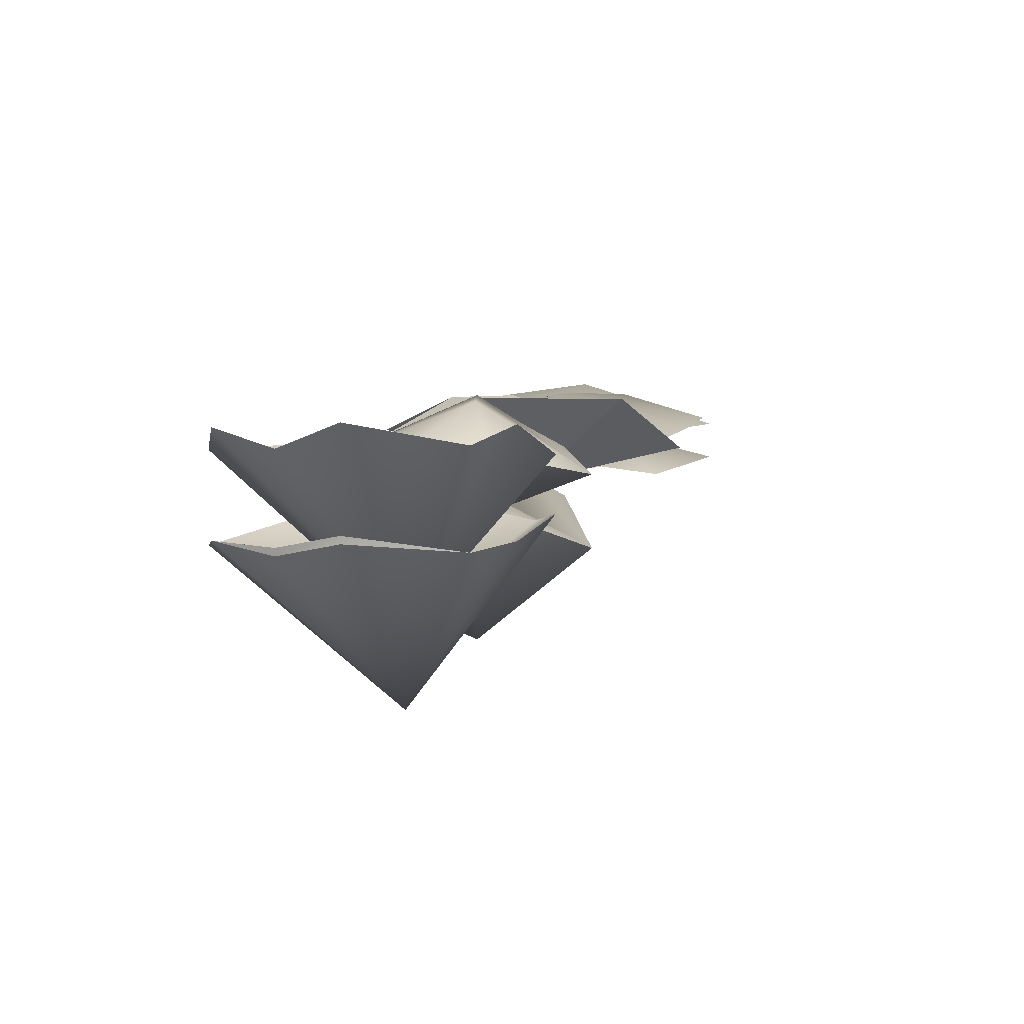
<metadata>
{"format":"obj","ext":"obj","renderer":"f3d","projection":"perspective","resolution":1024,"background":"white","views":[{"elev":2.3,"azim":172.3,"up":"+Z"}]}
</metadata>
<code>
g Container::70::07/02/2111:02:47_0
g Container::70::07/02/2111:02:47_Switch_0
g Container::70::07/02/2111:02:47_Switch_11-4_0
g Container::70::07/02/2111:02:47_Switch_11-4_Switch_0
o Container::70::07/02/2111:02:47_Switch_11-4_Switch_osgPicked_gmeGeoEntityGeode_Geometry_0
v 213.2 -198.3 -16.58
v 222 -208.1 -18.21
v 223.3 -182.5 -12.89
v 222 -208.1 -18.21
v 237.9 -206.1 -17.88
v 223.3 -182.5 -12.89
v 213.2 -198.3 -16.58
v 223.3 -182.5 -12.89
v 198.5 -182.4 -20.67
v 223.3 -182.5 -12.89
v 237.9 -206.1 -17.88
v 242.5 -198.4 -15.96
v 198.5 -182.4 -20.67
v 223.3 -182.5 -12.89
v 211.3 -170.2 -22.02
v 242.5 -198.4 -15.96
v 249.5 -182.4 -22.78
v 223.3 -182.5 -12.89
v 223.8 -158.3 -19.93
v 211.3 -170.2 -22.02
v 223.3 -182.5 -12.89
v 223.3 -182.5 -12.89
v 249.5 -182.4 -22.78
v 236.4 -170.2 -22.67
v 236.4 -170.2 -22.67
v 223.8 -158.3 -19.93
v 223.3 -182.5 -12.89
f 1 2 3
f 4 5 6
f 7 8 9
f 10 11 12
f 13 14 15
f 16 17 18
f 19 20 21
f 22 23 24
f 25 26 27
o Container::70::07/02/2111:02:47_Switch_11-4_Switch_osgPicked_gmeGeoEntityGeode_Geometry_1
v 213.2 -198.3 -16.58
v 223.3 -182.5 -20.69
v 222 -208.1 -18.21
v 222 -208.1 -18.21
v 223.3 -182.5 -20.69
v 237.9 -206.1 -17.88
v 213.2 -198.3 -16.58
v 198.5 -182.4 -20.67
v 223.3 -182.5 -20.69
v 223.3 -182.5 -20.69
v 242.5 -198.4 -15.96
v 237.9 -206.1 -17.88
v 198.5 -182.4 -20.67
v 211.3 -170.2 -22.02
v 223.3 -182.5 -20.69
v 242.5 -198.4 -15.96
v 223.3 -182.5 -20.69
v 249.5 -182.4 -22.78
v 223.8 -158.3 -19.93
v 223.3 -182.5 -20.69
v 211.3 -170.2 -22.02
v 223.3 -182.5 -20.69
v 236.4 -170.2 -22.67
v 249.5 -182.4 -22.78
v 236.4 -170.2 -22.67
v 223.3 -182.5 -20.69
v 223.8 -158.3 -19.93
f 28 29 30
f 31 32 33
f 34 35 36
f 37 38 39
f 40 41 42
f 43 44 45
f 46 47 48
f 49 50 51
f 52 53 54
o Container::70::07/02/2111:02:47_Switch_11-4_Switch_osgPicked_gmeGeoEntityGeode_Geometry_2
v 236.5 -121.5 -13.94
v 223.7 -133.7 -14.19
v 236.5 -146.4 -20.98
v 236.5 -121.5 -13.94
v 211.1 -121.4 -18.42
v 223.7 -133.7 -14.19
v 236.5 -121.5 -13.94
v 236.5 -146.4 -20.98
v 247.2 -140 -21.99
v 236.5 -121.5 -13.94
v 216.5 -106.6 -19.88
v 211.1 -121.4 -18.42
v 247.2 -140 -21.99
v 261.7 -121.3 -18.94
v 236.5 -121.5 -13.94
v 236.5 -121.5 -13.94
v 228.6 -96.55 -24.64
v 216.5 -106.6 -19.88
v 236.5 -121.5 -13.94
v 261.7 -121.3 -18.94
v 249 -111.7 -19.39
v 236.5 -121.5 -13.94
v 249 -111.7 -19.39
v 228.6 -96.55 -24.64
f 55 56 57
f 58 59 60
f 61 62 63
f 64 65 66
f 67 68 69
f 70 71 72
f 73 74 75
f 76 77 78
o Container::70::07/02/2111:02:47_Switch_11-4_Switch_osgPicked_gmeGeoEntityGeode_Geometry_3
v 236.5 -121.5 -16.34
v 236.5 -146.4 -20.98
v 223.7 -133.7 -14.19
v 236.5 -121.5 -16.34
v 223.7 -133.7 -14.19
v 211.1 -121.4 -18.42
v 236.5 -121.5 -16.34
v 247.2 -140 -21.99
v 236.5 -146.4 -20.98
v 236.5 -121.5 -16.34
v 211.1 -121.4 -18.42
v 216.5 -106.6 -19.88
v 247.2 -140 -21.99
v 236.5 -121.5 -16.34
v 261.7 -121.3 -18.94
v 236.5 -121.5 -16.34
v 216.5 -106.6 -19.88
v 228.6 -96.55 -24.64
v 236.5 -121.5 -16.34
v 249 -111.7 -19.39
v 261.7 -121.3 -18.94
v 236.5 -121.5 -16.34
v 228.6 -96.55 -24.64
v 249 -111.7 -19.39
f 79 80 81
f 82 83 84
f 85 86 87
f 88 89 90
f 91 92 93
f 94 95 96
f 97 98 99
f 100 101 102
o Container::70::07/02/2111:02:47_Switch_11-4_Switch_osgPicked_gmeGeoEntityGeode_Geometry_4
v 228.9 -69.48 -22.38
v 241 -82.76 -19.78
v 252.7 -69.2 -13.65
v 252.7 -69.2 -13.65
v 241 -82.76 -19.78
v 264.8 -82.68 -19.84
v 228.9 -69.48 -22.38
v 252.7 -69.2 -13.65
v 247.1 -56.22 -19.75
v 264.8 -82.68 -19.84
v 272.5 -71.71 -19.93
v 252.7 -69.2 -13.65
v 252.7 -69.2 -13.65
v 264.5 -57.32 -13.8
v 247.1 -56.22 -19.75
v 272.5 -71.71 -19.93
v 264.8 -82.68 -19.84
v 273.3 -73.02 -20.42
v 272.5 -71.5 -19.89
v 252.7 -69.2 -13.65
v 272.5 -71.71 -19.93
v 252.7 -69.2 -13.65
v 272.9 -69.07 -19.53
v 264.5 -57.32 -13.8
v 247.1 -56.22 -19.75
v 264.5 -57.32 -13.8
v 252.5 -45.66 -14.26
v 252.7 -69.2 -13.65
v 272.5 -71.5 -19.89
v 272.5 -71.31 -19.86
v 272.5 -71.31 -19.86
v 272.9 -69.07 -19.53
v 252.7 -69.2 -13.65
v 272.9 -69.04 -19.53
v 264.5 -57.32 -13.8
v 272.9 -69.07 -19.53
v 276.7 -45.86 -19.78
v 252.5 -45.66 -14.26
v 264.5 -57.32 -13.8
v 228.6 -46.05 -21.92
v 247.1 -56.22 -19.75
v 252.5 -45.66 -14.26
v 264.5 -57.32 -13.8
v 272.9 -69.04 -19.53
v 273.5 -67.98 -19.42
v 252.5 -45.66 -14.26
v 276.7 -45.86 -19.78
v 264.7 -32.84 -13.72
v 228.6 -46.05 -21.92
v 252.5 -45.66 -14.26
v 240.3 -32.75 -13.78
v 273.5 -67.98 -19.42
v 273.9 -67.38 -19.35
v 264.5 -57.32 -13.8
v 240.3 -32.75 -13.78
v 252.5 -45.66 -14.26
v 264.7 -32.84 -13.72
v 273.9 -67.38 -19.35
v 274.4 -66.81 -19.36
v 264.5 -57.32 -13.8
f 103 104 105
f 106 107 108
f 109 110 111
f 112 113 114
f 115 116 117
f 118 119 120
f 121 122 123
f 124 125 126
f 127 128 129
f 130 131 132
f 133 134 135
f 136 137 138
f 139 140 141
f 142 143 144
f 145 146 147
f 148 149 150
f 151 152 153
f 154 155 156
f 157 158 159
f 160 161 162
o Container::70::07/02/2111:02:47_Switch_11-4_Switch_osgPicked_gmeGeoEntityGeode_Geometry_5
v 228.9 -69.48 -22.38
v 252.7 -69.2 -21.05
v 241 -82.76 -19.78
v 228.9 -69.48 -22.38
v 247.1 -56.22 -19.75
v 252.7 -69.2 -21.05
v 252.7 -69.2 -21.05
v 264.8 -82.68 -19.84
v 241 -82.76 -19.78
v 252.7 -69.2 -21.05
v 247.1 -56.22 -19.75
v 264.5 -57.32 -13.8
v 271 -69.08 -20.75
v 264.8 -82.68 -19.84
v 252.7 -69.2 -21.05
v 247.1 -56.22 -19.75
v 252.5 -45.66 -27.16
v 264.5 -57.32 -13.8
v 271 -69.04 -20.73
v 252.7 -69.2 -21.05
v 264.5 -57.32 -13.8
v 264.8 -82.68 -19.84
v 271 -69.08 -20.75
v 271.7 -71.02 -20.6
v 252.7 -69.2 -21.05
v 271 -69.04 -20.73
v 271 -69.08 -20.75
v 228.6 -46.05 -21.92
v 252.5 -45.66 -27.16
v 247.1 -56.22 -19.75
v 276.7 -45.86 -19.78
v 264.5 -57.32 -13.8
v 252.5 -45.66 -27.16
v 264.5 -57.32 -13.8
v 272 -67.73 -19.93
v 271 -69.04 -20.73
v 271.7 -71.02 -20.6
v 271.9 -71.81 -20.53
v 264.8 -82.68 -19.84
v 228.6 -46.05 -21.92
v 240.3 -32.75 -13.78
v 252.5 -45.66 -27.16
v 252.5 -45.66 -27.16
v 264.7 -32.84 -13.72
v 276.7 -45.86 -19.78
v 272 -67.73 -19.93
v 264.5 -57.32 -13.8
v 273.4 -67.1 -19.54
v 273.1 -72.87 -20.43
v 264.8 -82.68 -19.84
v 271.9 -71.81 -20.53
v 240.3 -32.75 -13.78
v 264.7 -32.84 -13.72
v 252.5 -45.66 -27.16
v 273.4 -67.1 -19.54
v 264.5 -57.32 -13.8
v 274.4 -66.81 -19.36
v 273.3 -73.02 -20.42
v 264.8 -82.68 -19.84
v 273.1 -72.87 -20.43
f 163 164 165
f 166 167 168
f 169 170 171
f 172 173 174
f 175 176 177
f 178 179 180
f 181 182 183
f 184 185 186
f 187 188 189
f 190 191 192
f 193 194 195
f 196 197 198
f 199 200 201
f 202 203 204
f 205 206 207
f 208 209 210
f 211 212 213
f 214 215 216
f 217 218 219
f 220 221 222
o Container::70::07/02/2111:02:47_Switch_11-4_Switch_osgPicked_gmeGeoEntityGeode_Geometry_6
v 271.7 -69.04 -19.93
v 271 -69.04 -20.73
v 272 -67.73 -19.93
v 273.5 -67.98 -19.42
v 271.7 -69.04 -19.93
v 272 -67.73 -19.93
v 271 -69.04 -20.73
v 271.7 -69.04 -19.93
v 271 -69.08 -20.75
v 273.5 -67.98 -19.42
v 272 -67.73 -19.93
v 273.4 -67.1 -19.54
v 271.7 -69.04 -19.93
v 273.5 -67.98 -19.42
v 272.9 -69.04 -19.53
v 271.7 -71.02 -20.6
v 271 -69.08 -20.75
v 271.7 -69.04 -19.93
v 273.9 -67.38 -19.35
v 273.5 -67.98 -19.42
v 273.4 -67.1 -19.54
v 272.9 -69.07 -19.53
v 271.7 -69.04 -19.93
v 272.9 -69.04 -19.53
v 271.7 -71.02 -20.6
v 271.7 -69.04 -19.93
v 272.3 -71.57 -19.93
v 273.4 -67.1 -19.54
v 274.4 -66.81 -19.36
v 273.9 -67.38 -19.35
v 271.7 -69.04 -19.93
v 272.9 -69.07 -19.53
v 272.5 -71.31 -19.86
v 272.3 -71.57 -19.93
v 271.9 -71.81 -20.53
v 271.7 -71.02 -20.6
v 271.7 -69.04 -19.93
v 272.5 -71.31 -19.86
v 272.3 -71.57 -19.93
v 273.1 -72.87 -20.43
v 271.9 -71.81 -20.53
v 272.3 -71.57 -19.93
v 272.3 -71.57 -19.93
v 272.5 -71.31 -19.86
v 272.5 -71.5 -19.89
v 272.3 -71.57 -19.93
v 272.5 -71.71 -19.93
v 273.1 -72.87 -20.43
v 272.5 -71.5 -19.89
v 272.5 -71.71 -19.93
v 272.3 -71.57 -19.93
v 273.1 -72.87 -20.43
v 272.5 -71.71 -19.93
v 273.3 -73.02 -20.42
f 223 224 225
f 226 227 228
f 229 230 231
f 232 233 234
f 235 236 237
f 238 239 240
f 241 242 243
f 244 245 246
f 247 248 249
f 250 251 252
f 253 254 255
f 256 257 258
f 259 260 261
f 262 263 264
f 265 266 267
f 268 269 270
f 271 272 273
f 274 275 276
o Container::70::07/02/2111:02:47_Switch_11-4_Switch_osgPicked_gmeGeoEntityGeode_Geometry_7
v 253 18.15 -24.19
v 253.5 -5.58 -20.78
v 260.2 -5.24 -17.15
v 260.2 -5.24 -17.15
v 253.5 -5.58 -20.78
v 252.7 -19.18 -20.86
v 260.2 -5.24 -17.15
v 268.5 6.98 -12.73
v 253 18.15 -24.19
v 260.2 -5.24 -17.15
v 252.7 -19.18 -20.86
v 276.5 -19.61 -22.28
v 270.2 -5.76 -28.19
v 268.5 6.98 -12.73
v 260.2 -5.24 -17.15
v 270.3 18.59 -13.48
v 253 18.15 -24.19
v 268.5 6.98 -12.73
v 276.5 -19.61 -22.28
v 270.2 -5.76 -28.19
v 260.2 -5.24 -17.15
v 268.5 6.98 -12.73
v 270.2 -5.76 -28.19
v 288.8 -5.71 -27.33
v 270.3 18.59 -13.48
v 268.7 27.16 -21.2
v 253 18.15 -24.19
v 270.3 18.59 -13.48
v 268.5 6.98 -12.73
v 288.7 10.74 -21.3
v 268.5 6.98 -12.73
v 288.8 -5.71 -27.33
v 288.7 10.74 -21.3
v 288.9 27.04 -24.9
v 268.7 27.16 -21.2
v 270.3 18.59 -13.48
v 270.3 18.59 -13.48
v 288.7 10.74 -21.3
v 288.9 27.04 -24.9
f 277 278 279
f 280 281 282
f 283 284 285
f 286 287 288
f 289 290 291
f 292 293 294
f 295 296 297
f 298 299 300
f 301 302 303
f 304 305 306
f 307 308 309
f 310 311 312
f 313 314 315
o Container::70::07/02/2111:02:47_Switch_11-4_Switch_osgPicked_gmeGeoEntityGeode_Geometry_8
v 253 18.15 -24.19
v 260.2 -5.24 -18.85
v 253.5 -5.58 -20.78
v 260.2 -5.24 -18.85
v 252.7 -19.18 -20.86
v 253.5 -5.58 -20.78
v 260.2 -5.24 -18.85
v 253 18.15 -24.19
v 268.5 6.98 -30.88
v 260.2 -5.24 -18.85
v 276.5 -19.61 -22.28
v 252.7 -19.18 -20.86
v 270.2 -5.76 -28.19
v 260.2 -5.24 -18.85
v 268.5 6.98 -30.88
v 270.3 18.59 -26.03
v 268.5 6.98 -30.88
v 253 18.15 -24.19
v 276.5 -19.61 -22.28
v 260.2 -5.24 -18.85
v 270.2 -5.76 -28.19
v 268.5 6.98 -30.88
v 288.8 -5.71 -27.33
v 270.2 -5.76 -28.19
v 270.3 18.59 -26.03
v 253 18.15 -24.19
v 268.7 27.16 -21.2
v 270.3 18.59 -26.03
v 288.7 10.74 -21.3
v 268.5 6.98 -30.88
v 268.5 6.98 -30.88
v 288.7 10.74 -21.3
v 288.8 -5.71 -27.33
v 288.9 27.04 -24.9
v 270.3 18.59 -26.03
v 268.7 27.16 -21.2
v 270.3 18.59 -26.03
v 288.9 27.04 -24.9
v 288.7 10.74 -21.3
f 316 317 318
f 319 320 321
f 322 323 324
f 325 326 327
f 328 329 330
f 331 332 333
f 334 335 336
f 337 338 339
f 340 341 342
f 343 344 345
f 346 347 348
f 349 350 351
f 352 353 354
o Container::70::07/02/2111:02:47_Switch_11-4_Switch_osgPicked_gmeGeoEntityGeode_Geometry_9
v 269.1 91.8 -19.29
v 269 72.27 -20.14
v 288.5 91.73 -30.61
v 288.4 72.06 -17.54
v 288.5 91.73 -30.61
v 269 72.27 -20.14
v 276.6 110.3 -15.06
v 269.1 91.8 -19.29
v 288.5 91.73 -30.61
v 288.5 91.73 -30.61
v 288.4 72.06 -17.54
v 312.6 76.49 -18.96
v 276.6 110.3 -15.06
v 288.5 91.73 -30.61
v 283 114.6 -17.59
v 288.5 91.73 -30.61
v 312.6 76.49 -18.96
v 313.2 92.65 -15.69
v 283 114.6 -17.59
v 288.5 91.73 -30.61
v 298.5 110.1 -14.8
v 313.2 92.65 -15.69
v 305.9 101.4 -18.24
v 288.5 91.73 -30.61
v 298.5 110.1 -14.8
v 288.5 91.73 -30.61
v 305.9 101.4 -18.24
f 355 356 357
f 358 359 360
f 361 362 363
f 364 365 366
f 367 368 369
f 370 371 372
f 373 374 375
f 376 377 378
f 379 380 381
o Container::70::07/02/2111:02:47_Switch_11-4_Switch_osgPicked_gmeGeoEntityGeode_Geometry_10
v 269.1 91.8 -19.29
v 288.5 91.73 -41.26
v 269 72.27 -20.14
v 288.4 72.06 -17.54
v 269 72.27 -20.14
v 288.5 91.73 -41.26
v 276.6 110.3 -15.06
v 288.5 91.73 -41.26
v 269.1 91.8 -19.29
v 288.5 91.73 -41.26
v 312.6 76.49 -18.96
v 288.4 72.06 -17.54
v 276.6 110.3 -15.06
v 283 114.6 -17.59
v 288.5 91.73 -41.26
v 288.5 91.73 -41.26
v 313.2 92.65 -15.69
v 312.6 76.49 -18.96
v 283 114.6 -17.59
v 298.5 110.1 -14.8
v 288.5 91.73 -41.26
v 313.2 92.65 -15.69
v 288.5 91.73 -41.26
v 305.9 101.4 -18.24
v 298.5 110.1 -14.8
v 305.9 101.4 -18.24
v 288.5 91.73 -41.26
f 382 383 384
f 385 386 387
f 388 389 390
f 391 392 393
f 394 395 396
f 397 398 399
f 400 401 402
f 403 404 405
f 406 407 408
o Container::70::07/02/2111:02:47_Switch_11-4_Switch_osgPicked_gmeGeoEntityGeode_Geometry_11
v 206.1 -210.1 -28.81
v 222 -208.1 -27.91
v 213.2 -198.3 -28.73
v 213.2 -198.3 -28.73
v 222 -208.1 -27.91
v 223.3 -182.5 -20.69
v 222 -208.1 -27.91
v 237.9 -206.1 -29.32
v 223.3 -182.5 -20.69
v 213.2 -198.3 -28.73
v 223.3 -182.5 -20.69
v 198.5 -182.4 -27.12
v 223.3 -182.5 -20.69
v 237.9 -206.1 -29.32
v 242.5 -198.4 -29.51
v 198.5 -182.4 -27.12
v 223.3 -182.5 -20.69
v 211.3 -170.2 -30.12
v 242.5 -198.4 -29.51
v 249.5 -182.4 -31.73
v 223.3 -182.5 -20.69
v 223.8 -158.3 -28.25
v 211.3 -170.2 -30.12
v 223.3 -182.5 -20.69
v 223.3 -182.5 -20.69
v 249.5 -182.4 -31.73
v 236.4 -170.2 -30.77
v 236.4 -170.2 -30.77
v 223.8 -158.3 -28.25
v 223.3 -182.5 -20.69
f 409 410 411
f 412 413 414
f 415 416 417
f 418 419 420
f 421 422 423
f 424 425 426
f 427 428 429
f 430 431 432
f 433 434 435
f 436 437 438
o Container::70::07/02/2111:02:47_Switch_11-4_Switch_osgPicked_gmeGeoEntityGeode_Geometry_12
v 206.1 -210.1 -28.81
v 213.2 -198.3 -28.73
v 222 -208.1 -28.96
v 213.2 -198.3 -28.73
v 223.3 -182.5 -28.49
v 222 -208.1 -28.96
v 222 -208.1 -28.96
v 223.3 -182.5 -28.49
v 237.9 -206.1 -29.32
v 213.2 -198.3 -28.73
v 198.5 -182.4 -27.12
v 223.3 -182.5 -28.49
v 223.3 -182.5 -28.49
v 242.5 -198.4 -29.51
v 237.9 -206.1 -29.32
v 198.5 -182.4 -27.12
v 211.3 -170.2 -30.12
v 223.3 -182.5 -28.49
v 242.5 -198.4 -29.51
v 223.3 -182.5 -28.49
v 249.5 -182.4 -31.73
v 223.8 -158.3 -28.25
v 223.3 -182.5 -28.49
v 211.3 -170.2 -30.12
v 223.3 -182.5 -28.49
v 236.4 -170.2 -30.77
v 249.5 -182.4 -31.73
v 236.4 -170.2 -30.77
v 223.3 -182.5 -28.49
v 223.8 -158.3 -28.25
f 439 440 441
f 442 443 444
f 445 446 447
f 448 449 450
f 451 452 453
f 454 455 456
f 457 458 459
f 460 461 462
f 463 464 465
f 466 467 468
o Container::70::07/02/2111:02:47_Switch_11-4_Switch_osgPicked_gmeGeoEntityGeode_Geometry_13
v 222 -208.1 -27.91
v 206.1 -210.1 -28.81
v 222 -208.1 -28.96
v 222 -208.1 -27.91
v 222 -208.1 -28.96
v 237.9 -206.1 -29.32
f 469 470 471
f 472 473 474
o Container::70::07/02/2111:02:47_Switch_11-4_Switch_osgPicked_gmeGeoEntityGeode_Geometry_14
v 253 18.15 -34.99
v 253.5 -5.58 -28.13
v 260.2 -5.24 -24.55
v 260.2 -5.24 -24.55
v 253.5 -5.58 -28.13
v 252.7 -19.18 -28.46
v 260.2 -5.24 -24.55
v 268.5 6.98 -30.88
v 253 18.15 -34.99
v 260.2 -5.24 -24.55
v 252.7 -19.18 -28.46
v 276.5 -19.61 -31.23
v 270.2 -5.76 -42.29
v 268.5 6.98 -30.88
v 260.2 -5.24 -24.55
v 270.3 18.59 -26.03
v 253 18.15 -34.99
v 268.5 6.98 -30.88
v 276.5 -19.61 -31.23
v 270.2 -5.76 -42.29
v 260.2 -5.24 -24.55
v 268.5 6.98 -30.88
v 270.2 -5.76 -42.29
v 288.8 -5.71 -40.18
v 270.3 18.59 -26.03
v 268.7 27.16 -29.35
v 253 18.15 -34.99
v 270.3 18.59 -26.03
v 268.5 6.98 -30.88
v 288.7 10.74 -29.75
v 268.5 6.98 -30.88
v 288.8 -5.71 -40.18
v 288.7 10.74 -29.75
v 288.9 27.04 -35.95
v 268.7 27.16 -29.35
v 270.3 18.59 -26.03
v 270.3 18.59 -26.03
v 288.7 10.74 -29.75
v 288.9 27.04 -35.95
f 475 476 477
f 478 479 480
f 481 482 483
f 484 485 486
f 487 488 489
f 490 491 492
f 493 494 495
f 496 497 498
f 499 500 501
f 502 503 504
f 505 506 507
f 508 509 510
f 511 512 513
o Container::70::07/02/2111:02:47_Switch_11-4_Switch_osgPicked_gmeGeoEntityGeode_Geometry_15
v 253 18.15 -34.99
v 260.2 -5.24 -27.85
v 253.5 -5.58 -28.13
v 260.2 -5.24 -27.85
v 252.7 -19.18 -28.46
v 253.5 -5.58 -28.13
v 260.2 -5.24 -27.85
v 253 18.15 -34.99
v 268.5 6.98 -49.03
v 260.2 -5.24 -27.85
v 276.5 -19.61 -31.23
v 252.7 -19.18 -28.46
v 270.2 -5.76 -42.29
v 260.2 -5.24 -27.85
v 268.5 6.98 -49.03
v 270.3 18.59 -38.58
v 268.5 6.98 -49.03
v 253 18.15 -34.99
v 276.5 -19.61 -31.23
v 260.2 -5.24 -27.85
v 270.2 -5.76 -42.29
v 268.5 6.98 -49.03
v 288.8 -5.71 -40.18
v 270.2 -5.76 -42.29
v 270.3 18.59 -38.58
v 253 18.15 -34.99
v 268.7 27.16 -29.35
v 270.3 18.59 -38.58
v 288.7 10.74 -29.75
v 268.5 6.98 -49.03
v 268.5 6.98 -49.03
v 288.7 10.74 -29.75
v 288.8 -5.71 -40.18
v 288.9 27.04 -35.95
v 270.3 18.59 -38.58
v 268.7 27.16 -29.35
v 270.3 18.59 -38.58
v 288.9 27.04 -35.95
v 288.7 10.74 -29.75
f 514 515 516
f 517 518 519
f 520 521 522
f 523 524 525
f 526 527 528
f 529 530 531
f 532 533 534
f 535 536 537
f 538 539 540
f 541 542 543
f 544 545 546
f 547 548 549
f 550 551 552
o Container::70::07/02/2111:02:47_Switch_11-4_Switch_osgPicked_gmeGeoEntityGeode_Geometry_16
v 269.1 91.8 -26.89
v 269 72.27 -28.59
v 288.5 91.73 -41.26
v 288.4 72.06 -24.29
v 288.5 91.73 -41.26
v 269 72.27 -28.59
v 276.6 110.3 -29.51
v 269.1 91.8 -26.89
v 288.5 91.73 -41.26
v 288.5 91.73 -41.26
v 288.4 72.06 -24.29
v 312.6 76.49 -31.39
v 276.6 110.3 -29.51
v 288.5 91.73 -41.26
v 283 114.6 -30.71
v 288.5 91.73 -41.26
v 312.6 76.49 -31.39
v 313.2 92.65 -30.06
v 283 114.6 -30.71
v 288.5 91.73 -41.26
v 298.5 110.1 -28.73
v 313.2 92.65 -30.06
v 305.9 101.4 -30.6
v 288.5 91.73 -41.26
v 298.5 110.1 -28.73
v 288.5 91.73 -41.26
v 305.9 101.4 -30.6
f 553 554 555
f 556 557 558
f 559 560 561
f 562 563 564
f 565 566 567
f 568 569 570
f 571 572 573
f 574 575 576
f 577 578 579
o Container::70::07/02/2111:02:47_Switch_11-4_Switch_osgPicked_gmeGeoEntityGeode_Geometry_17
v 269.1 91.8 -26.89
v 288.5 91.73 -51.91
v 269 72.27 -28.59
v 288.4 72.06 -24.29
v 269 72.27 -28.59
v 288.5 91.73 -51.91
v 276.6 110.3 -29.51
v 288.5 91.73 -51.91
v 269.1 91.8 -26.89
v 288.5 91.73 -51.91
v 312.6 76.49 -31.39
v 288.4 72.06 -24.29
v 276.6 110.3 -29.51
v 283 114.6 -30.71
v 288.5 91.73 -51.91
v 288.5 91.73 -51.91
v 313.2 92.65 -30.06
v 312.6 76.49 -31.39
v 283 114.6 -30.71
v 298.5 110.1 -29.78
v 288.5 91.73 -51.91
v 313.2 92.65 -30.06
v 288.5 91.73 -51.91
v 305.9 101.4 -31.65
v 298.5 110.1 -29.78
v 305.9 101.4 -31.65
v 288.5 91.73 -51.91
f 580 581 582
f 583 584 585
f 586 587 588
f 589 590 591
f 592 593 594
f 595 596 597
f 598 599 600
f 601 602 603
f 604 605 606
o Container::70::07/02/2111:02:47_Switch_11-4_Switch_osgPicked_gmeGeoEntityGeode_Geometry_18
v 305.9 101.4 -30.6
v 305.9 101.4 -31.65
v 298.5 110.1 -28.73
v 305.9 101.4 -30.6
v 313.2 92.65 -30.06
v 305.9 101.4 -31.65
v 298.5 110.1 -28.73
v 305.9 101.4 -31.65
v 298.5 110.1 -29.78
v 298.5 110.1 -28.73
v 298.5 110.1 -29.78
v 283 114.6 -30.71
f 607 608 609
f 610 611 612
f 613 614 615
f 616 617 618

</code>
